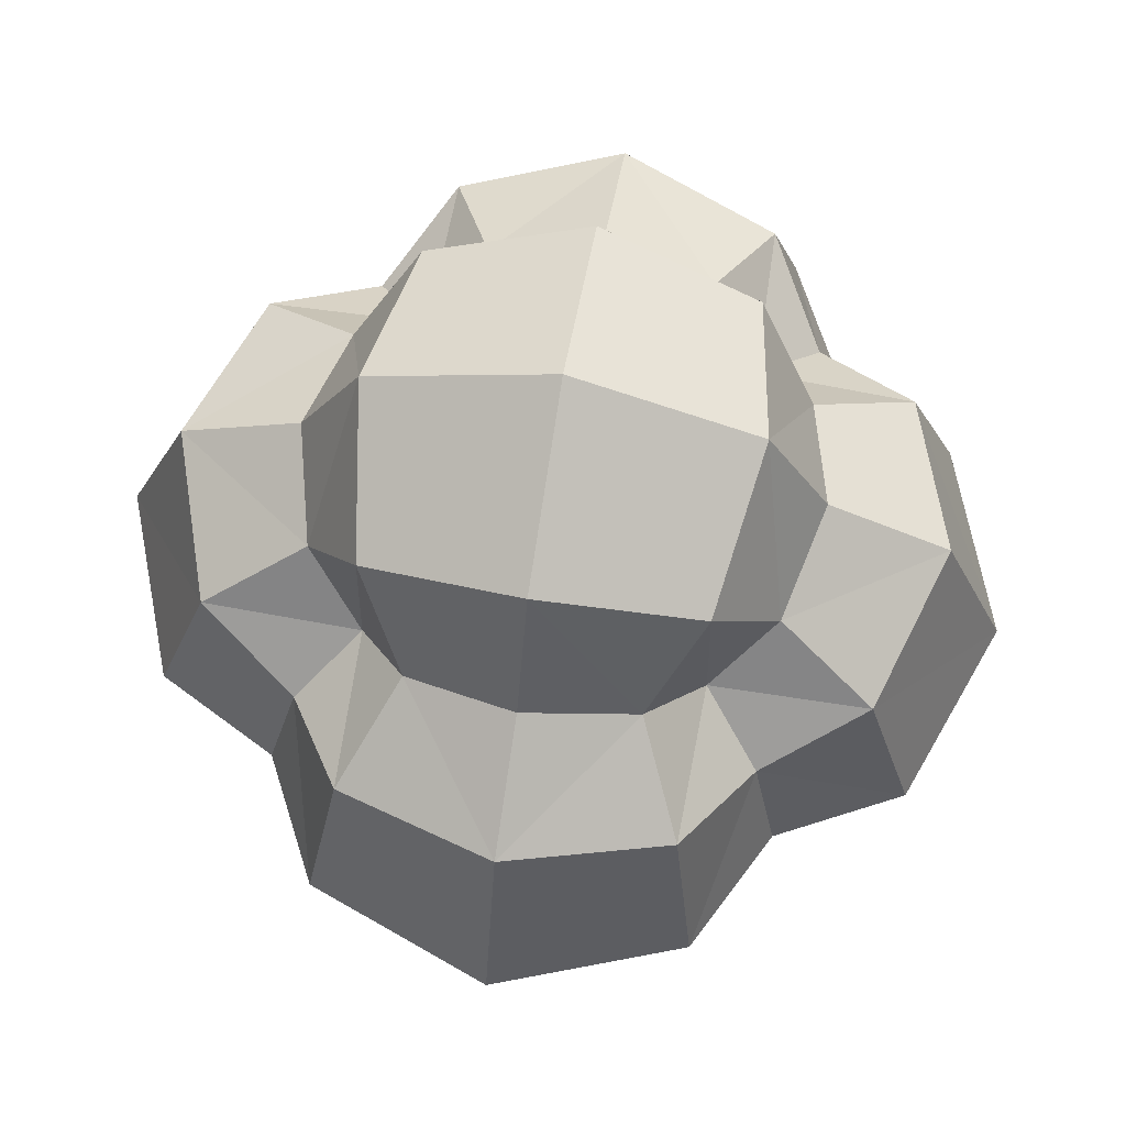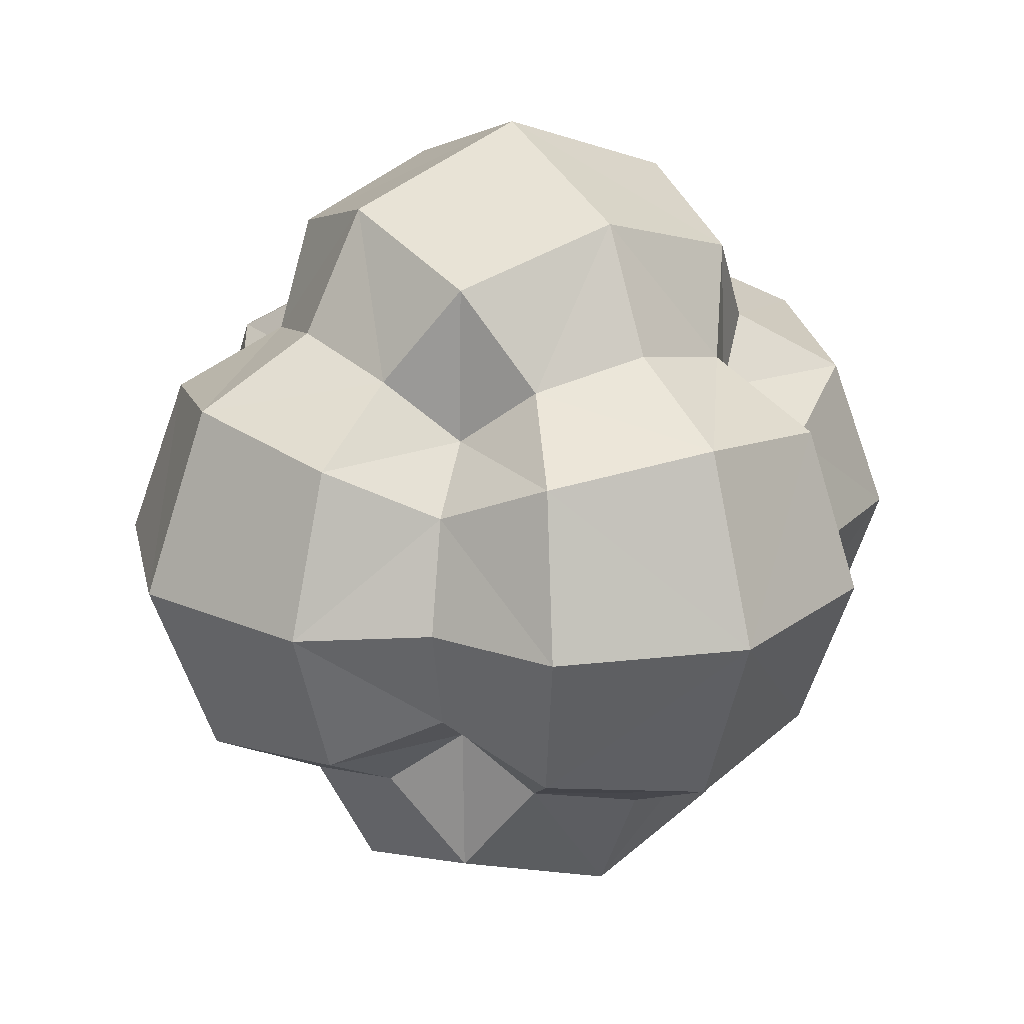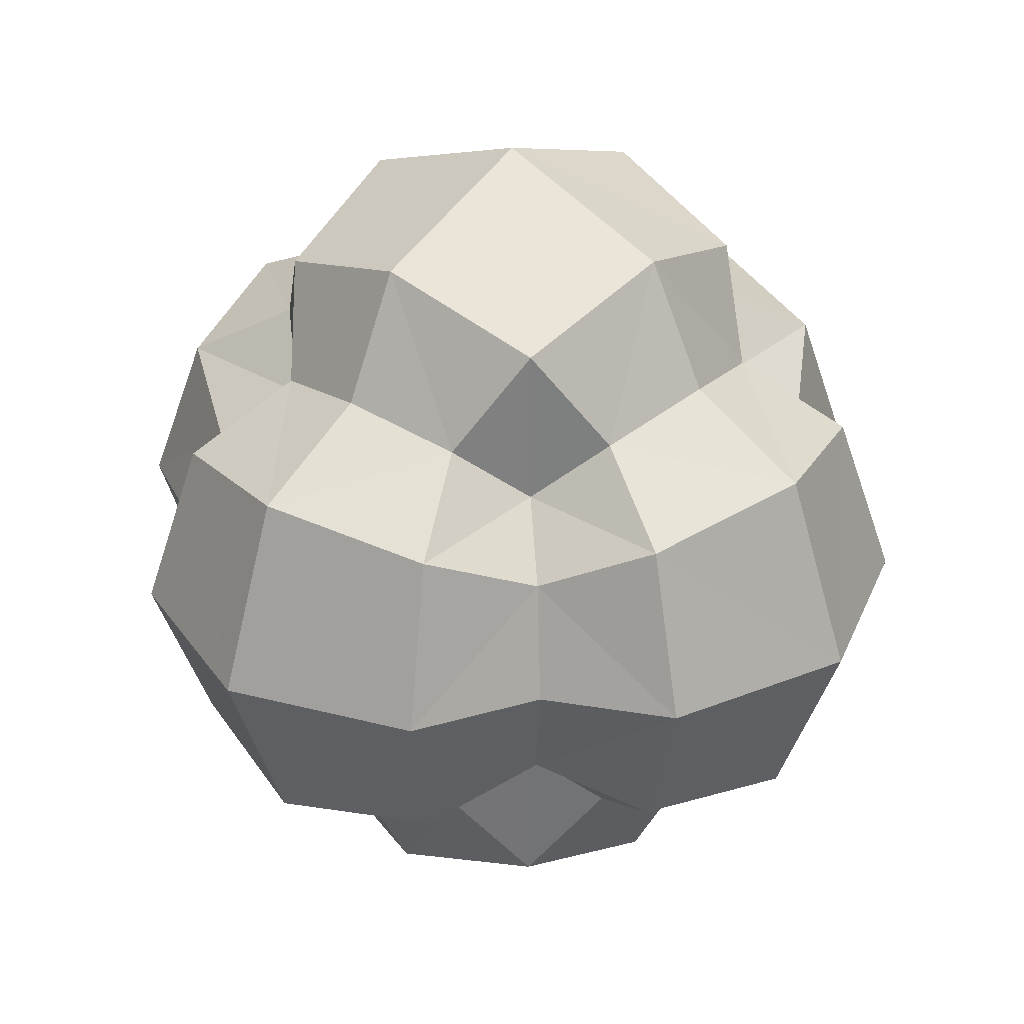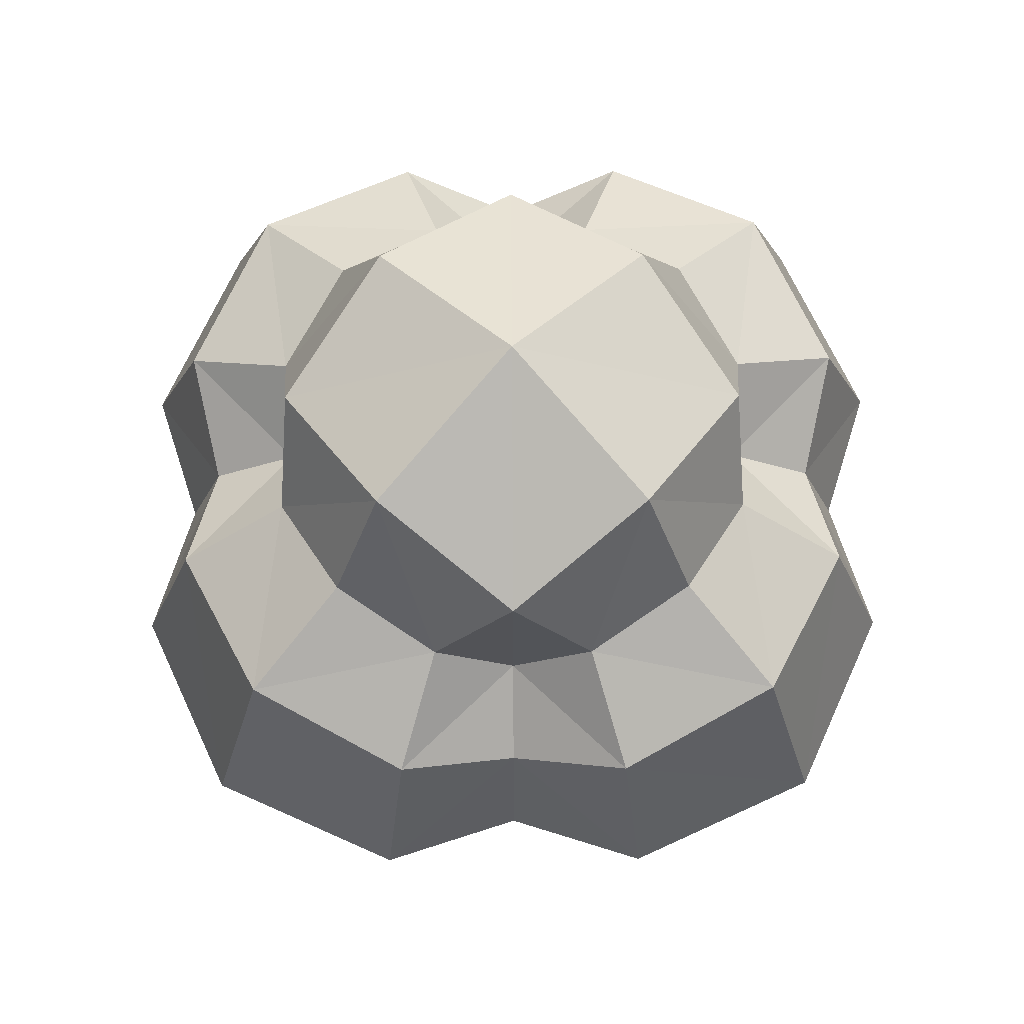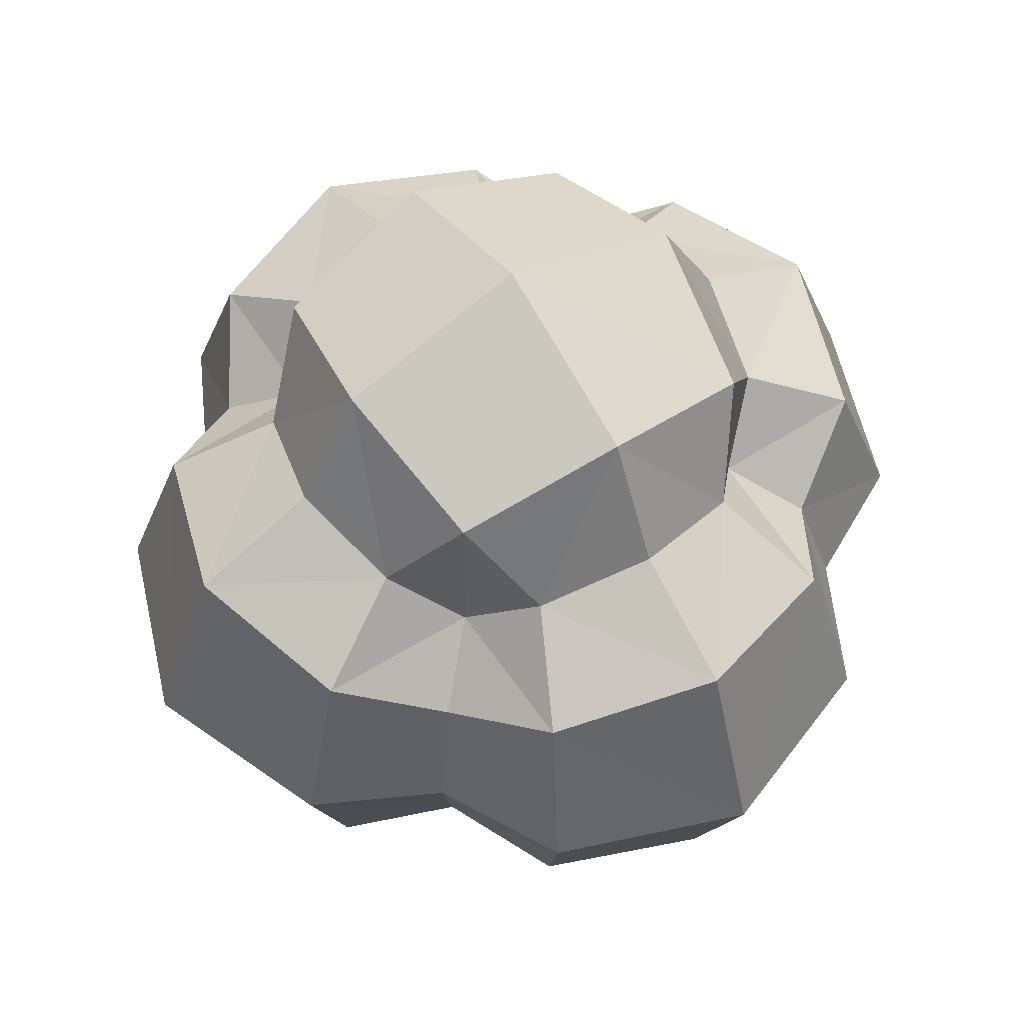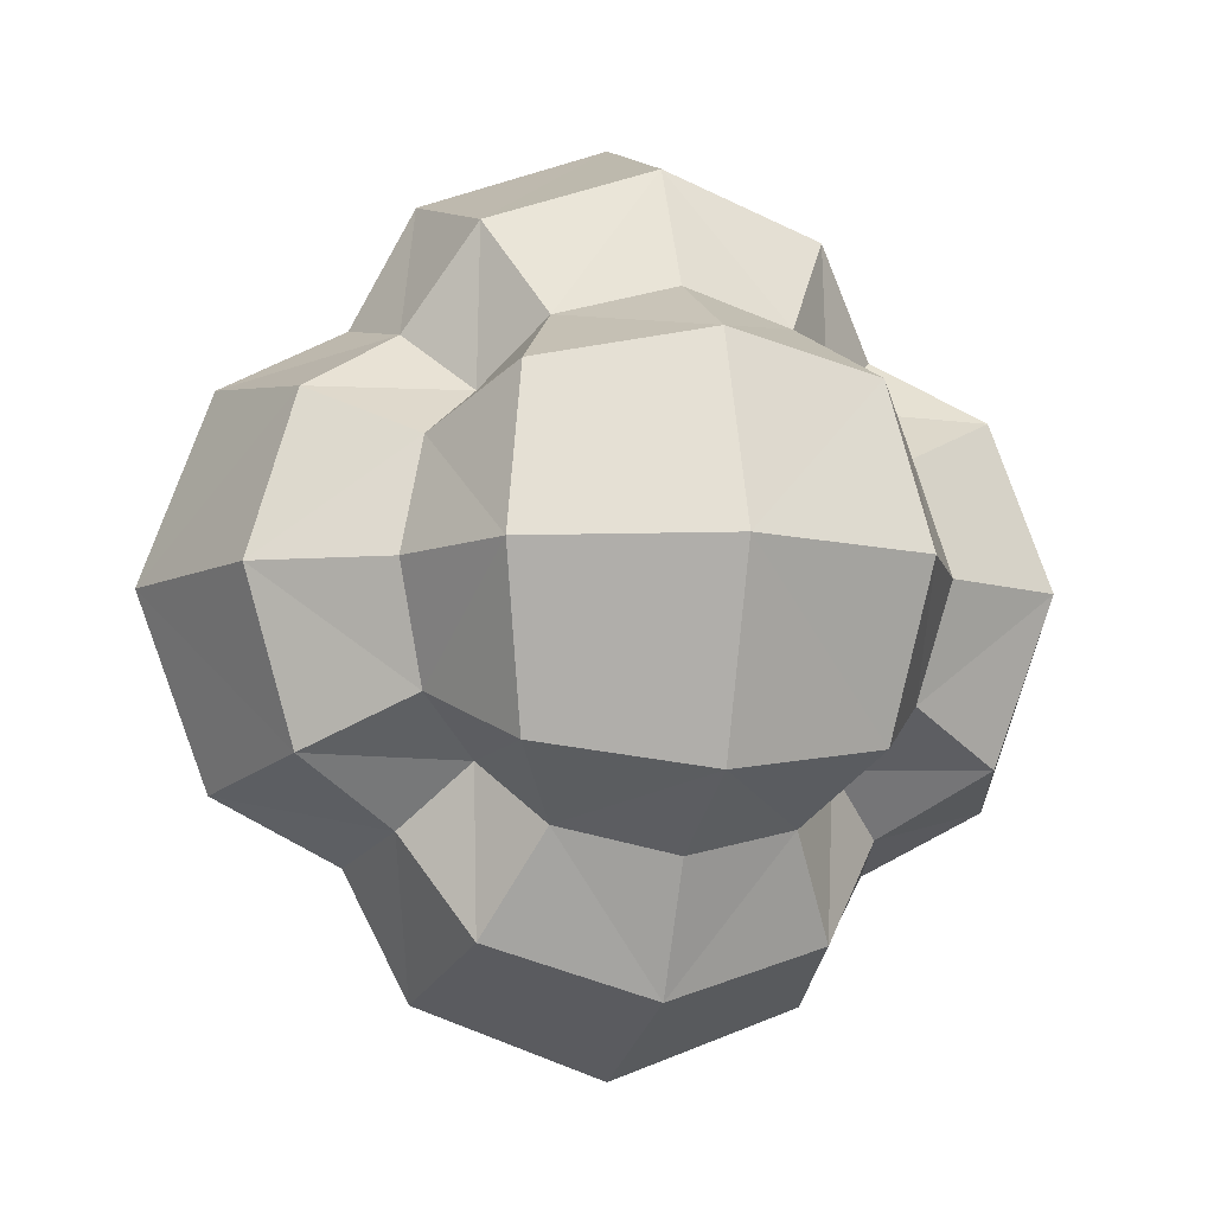
<metadata>
{"format":"obj","ext":"obj","renderer":"f3d","projection":"perspective","resolution":1024,"background":"white","views":[{"elev":68.1,"azim":99.6,"up":"+Z"},{"elev":21.2,"azim":58.0,"up":"+Y"},{"elev":32.3,"azim":-49.6,"up":"+Y"},{"elev":68.9,"azim":-45.3,"up":"+Y"},{"elev":58.3,"azim":-123.1,"up":"+Z"},{"elev":-8.2,"azim":74.8,"up":"+Z"}]}
</metadata>
<code>
o Cube
v 0.5788 0.5788 -0.5788
v 0.5788 -0.5788 -0.5788
v -0.5788 -0.5788 -0.5788
v -0.5788 0.5788 -0.5788
v 0.5788 0.5788 0.5788
v 0.5788 -0.5788 0.5788
v -0.5788 -0.5788 0.5788
v -0.5788 0.5788 0.5788
v 0.7855 0.3927 -0.7855
v 0.8791 -0 -0.8791
v 0.7855 -0.3927 -0.7855
v 0.3927 0.7855 -0.7855
v 0 0.8791 -0.8791
v -0.3927 0.7855 -0.7855
v 0.7855 0.7855 -0.3927
v 0.8791 0.8791 0
v 0.7855 0.7855 0.3927
v 0.3927 -0.7855 -0.7855
v -0 -0.8791 -0.8791
v -0.3927 -0.7855 -0.7855
v 0.7855 -0.7855 -0.3927
v 0.8791 -0.8791 0
v 0.7855 -0.7855 0.3927
v -0.7855 -0.3927 -0.7855
v -0.8791 0 -0.8791
v -0.7855 0.3927 -0.7855
v -0.7855 -0.7855 -0.3927
v -0.8791 -0.8791 0
v -0.7855 -0.7855 0.3927
v -0.7855 0.7855 -0.3927
v -0.8791 0.8791 0
v -0.7855 0.7855 0.3927
v 0.7855 0.3927 0.7855
v 0.8791 -0 0.8791
v 0.7855 -0.3927 0.7855
v 0.3927 0.7855 0.7855
v 0 0.8791 0.8791
v -0.3927 0.7855 0.7855
v 0.3927 -0.7855 0.7855
v -0 -0.8791 0.8791
v -0.3927 -0.7855 0.7855
v -0.7855 -0.3927 0.7855
v -0.8791 0 0.8791
v -0.7855 0.3927 0.7855
v 0.5661 0.5661 -1.132
v 0.6562 0 -1.312
v 0.5661 -0.5661 -1.132
v 0 0.6562 -1.312
v 0 0 -1.557
v 0 -0.6562 -1.312
v -0.5661 0.5661 -1.132
v -0.6562 0 -1.312
v -0.5661 -0.5661 -1.132
v 0.5661 0.5661 1.132
v 0 0.6562 1.312
v -0.5661 0.5661 1.132
v 0.6562 -1e-06 1.312
v -0 -0 1.557
v -0.6562 0 1.312
v 0.5661 -0.5661 1.132
v -0 -0.6562 1.312
v -0.5661 -0.5661 1.132
v 1.132 0.5661 -0.5661
v 1.312 0.6562 0
v 1.132 0.5661 0.5661
v 1.312 -0 -0.6562
v 1.557 -0 0
v 1.312 -1e-06 0.6562
v 1.132 -0.5661 -0.5661
v 1.312 -0.6562 0
v 1.132 -0.5661 0.5661
v 0.5661 -1.132 -0.5661
v 0.6562 -1.312 0
v 0.5661 -1.132 0.5661
v -0 -1.312 -0.6562
v -0 -1.557 0
v -1e-06 -1.312 0.6562
v -0.5661 -1.132 -0.5661
v -0.6562 -1.312 0
v -0.5661 -1.132 0.5661
v -1.132 -0.5661 -0.5661
v -1.312 -0.6562 0
v -1.132 -0.5661 0.5661
v -1.312 0 -0.6562
v -1.557 0 0
v -1.312 0 0.6562
v -1.132 0.5661 -0.5661
v -1.312 0.6562 0
v -1.132 0.5661 0.5661
v 0.5661 1.132 0.5661
v 0.6562 1.312 -0
v 0.5661 1.132 -0.5661
v 0 1.312 0.6562
v 0 1.557 -0
v 0 1.312 -0.6562
v -0.5661 1.132 0.5661
v -0.6562 1.312 0
v -0.5661 1.132 -0.5661
f 45 49 48
f 47 49 46
f 49 51 48
f 49 53 52
f 1 45 12
f 9 46 45
f 11 46 10
f 2 47 11
f 18 50 47
f 50 20 53
f 53 3 24
f 52 24 25
f 52 26 51
f 51 4 14
f 48 14 13
f 12 48 13
f 54 58 57
f 56 58 55
f 58 60 57
f 58 62 61
f 5 54 33
f 36 55 54
f 38 55 37
f 8 56 38
f 44 59 56
f 59 42 62
f 62 7 41
f 61 41 40
f 61 39 60
f 60 6 35
f 57 35 34
f 33 57 34
f 63 67 66
f 65 67 64
f 67 69 66
f 67 71 70
f 1 63 9
f 15 64 63
f 17 64 16
f 5 65 17
f 33 68 65
f 68 35 71
f 71 6 23
f 70 23 22
f 70 21 69
f 69 2 11
f 66 11 10
f 9 66 10
f 72 76 75
f 74 76 73
f 76 78 75
f 76 80 79
f 2 72 18
f 21 73 72
f 23 73 22
f 6 74 23
f 39 77 74
f 77 41 80
f 80 7 29
f 79 29 28
f 79 27 78
f 78 3 20
f 75 20 19
f 18 75 19
f 81 85 84
f 83 85 82
f 85 87 84
f 85 89 88
f 3 81 24
f 27 82 81
f 29 82 28
f 7 83 29
f 42 86 83
f 86 44 89
f 89 8 32
f 88 32 31
f 88 30 87
f 87 4 26
f 84 26 25
f 24 84 25
f 90 94 93
f 92 94 91
f 94 96 93
f 94 98 97
f 5 90 36
f 17 91 90
f 15 91 16
f 1 92 15
f 12 95 92
f 95 14 98
f 98 4 30
f 97 30 31
f 97 32 96
f 96 8 38
f 93 38 37
f 36 93 37
f 45 46 49
f 47 50 49
f 49 52 51
f 49 50 53
f 1 9 45
f 9 10 46
f 11 47 46
f 2 18 47
f 18 19 50
f 50 19 20
f 53 20 3
f 52 53 24
f 52 25 26
f 51 26 4
f 48 51 14
f 12 45 48
f 54 55 58
f 56 59 58
f 58 61 60
f 58 59 62
f 5 36 54
f 36 37 55
f 38 56 55
f 8 44 56
f 44 43 59
f 59 43 42
f 62 42 7
f 61 62 41
f 61 40 39
f 60 39 6
f 57 60 35
f 33 54 57
f 63 64 67
f 65 68 67
f 67 70 69
f 67 68 71
f 1 15 63
f 15 16 64
f 17 65 64
f 5 33 65
f 33 34 68
f 68 34 35
f 71 35 6
f 70 71 23
f 70 22 21
f 69 21 2
f 66 69 11
f 9 63 66
f 72 73 76
f 74 77 76
f 76 79 78
f 76 77 80
f 2 21 72
f 21 22 73
f 23 74 73
f 6 39 74
f 39 40 77
f 77 40 41
f 80 41 7
f 79 80 29
f 79 28 27
f 78 27 3
f 75 78 20
f 18 72 75
f 81 82 85
f 83 86 85
f 85 88 87
f 85 86 89
f 3 27 81
f 27 28 82
f 29 83 82
f 7 42 83
f 42 43 86
f 86 43 44
f 89 44 8
f 88 89 32
f 88 31 30
f 87 30 4
f 84 87 26
f 24 81 84
f 90 91 94
f 92 95 94
f 94 97 96
f 94 95 98
f 5 17 90
f 17 16 91
f 15 92 91
f 1 12 92
f 12 13 95
f 95 13 14
f 98 14 4
f 97 98 30
f 97 31 32
f 96 32 8
f 93 96 38
f 36 90 93

</code>
